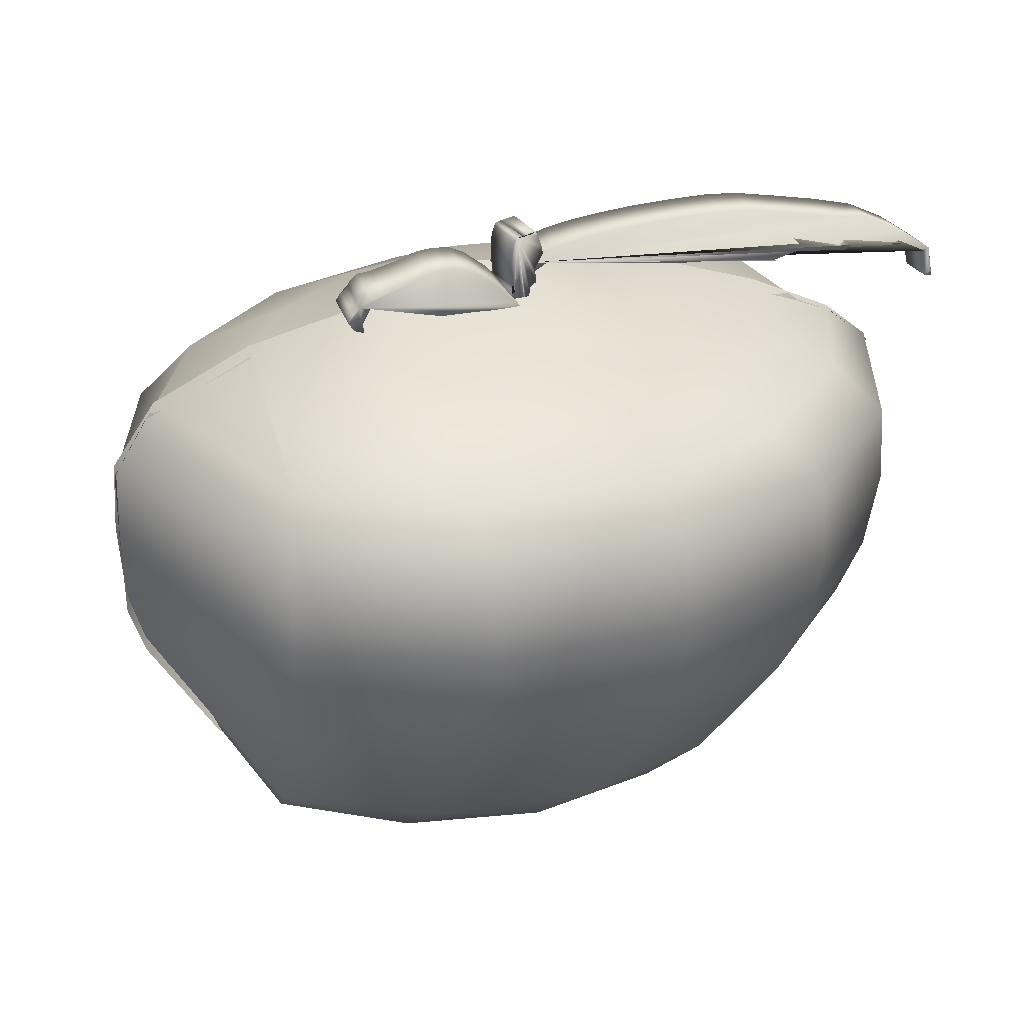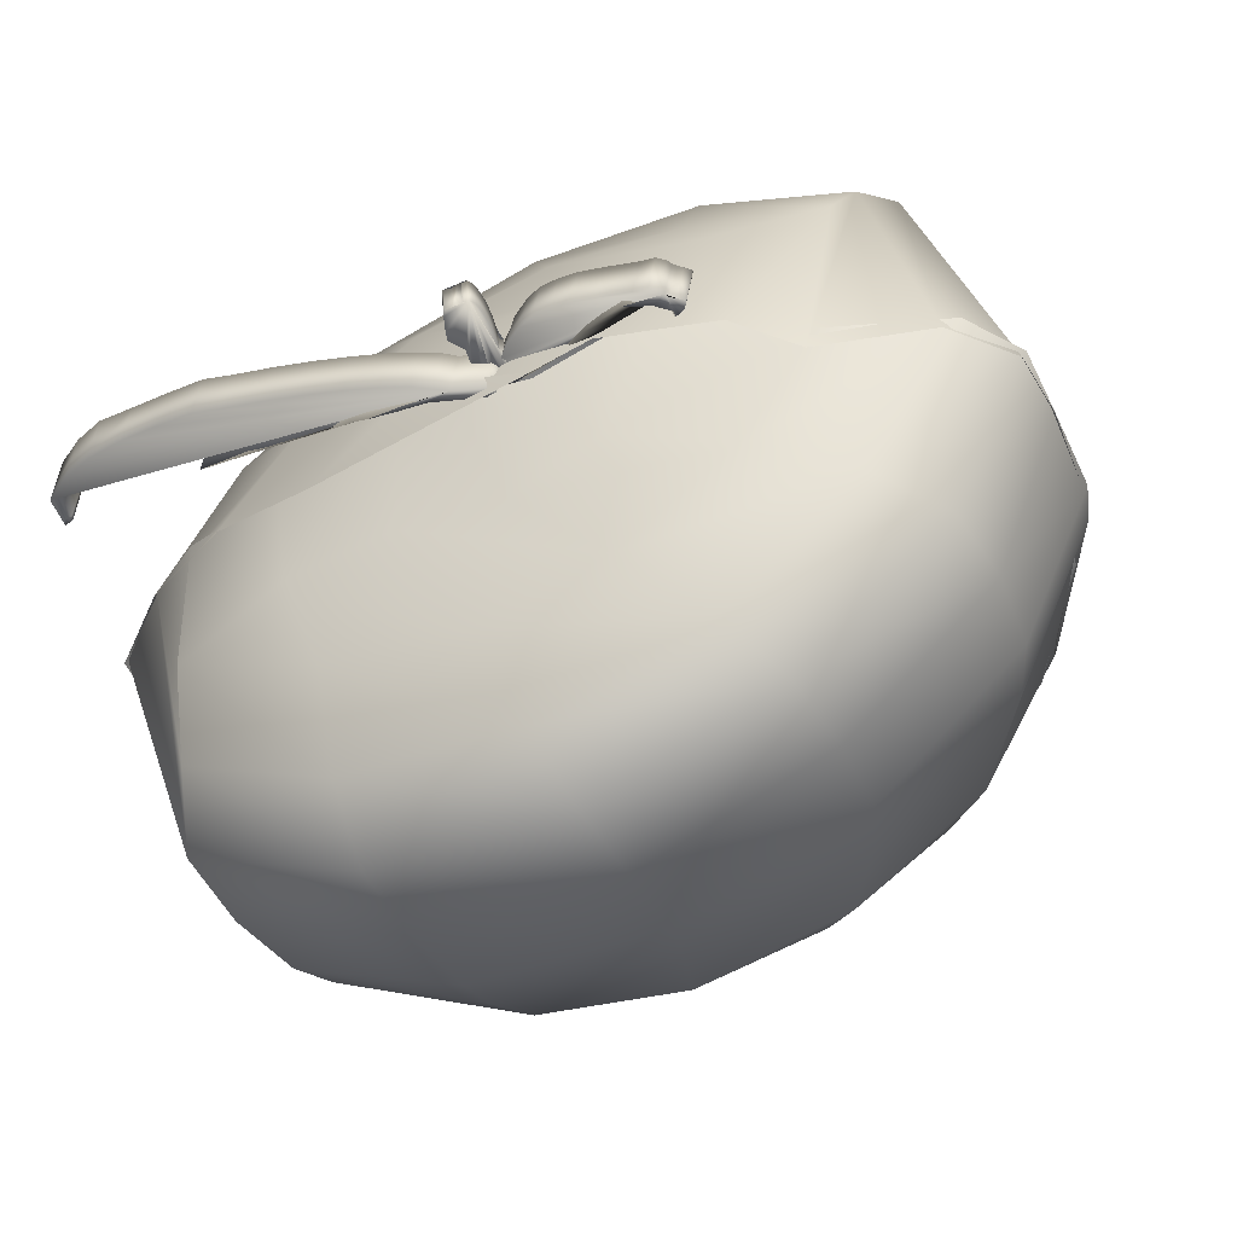
<metadata>
{"format":"obj","ext":"obj","renderer":"f3d","projection":"perspective","resolution":1024,"background":"white","views":[{"elev":26.1,"azim":-23.4,"up":"+Y"},{"elev":-47.4,"azim":-154.0,"up":"+Z"}]}
</metadata>
<code>
o Sap_Circle.001
v 2.157 3.942 -0.4268
v 2.172 3.941 -0.4294
v 2.183 3.944 -0.432
v 2.188 3.937 -0.4338
v 2.192 3.927 -0.4358
v 2.197 3.916 -0.438
v 2.2 3.903 -0.4402
v 2.186 3.879 -0.4398
v 2.188 3.866 -0.4419
v 2.189 3.853 -0.4438
v 2.18 3.847 -0.4443
v 2.179 3.837 -0.4457
v 2.177 3.828 -0.4467
v 2.175 3.821 -0.4473
v 2.172 3.816 -0.4474
v 2.175 3.817 -0.4482
v 2.164 3.814 -0.4464
v 2.159 3.818 -0.4453
v 2.154 3.823 -0.4438
v 2.15 3.831 -0.442
v 2.145 3.84 -0.44
v 2.15 3.845 -0.439
v 2.147 3.858 -0.4368
v 2.144 3.871 -0.4346
v 2.142 3.884 -0.4325
v 2.141 3.897 -0.4306
v 2.141 3.909 -0.4289
v 2.142 3.92 -0.4275
v 2.143 3.929 -0.4266
v 2.146 3.936 -0.426
v 2.164 3.94 -0.4276
v 2.149 3.94 -0.4258
v 2.154 3.949 -0.4892
v 2.139 3.949 -0.4874
v 2.136 3.944 -0.4876
v 2.133 3.937 -0.4882
v 2.131 3.928 -0.4891
v 2.131 3.918 -0.4905
v 2.131 3.906 -0.4922
v 2.132 3.893 -0.4941
v 2.134 3.88 -0.4962
v 2.137 3.867 -0.4984
v 2.14 3.854 -0.5006
v 2.135 3.849 -0.5016
v 2.139 3.839 -0.5036
v 2.144 3.832 -0.5054
v 2.149 3.826 -0.5069
v 2.153 3.823 -0.508
v 2.165 3.826 -0.5098
v 2.161 3.825 -0.509
v 2.165 3.829 -0.5088
v 2.167 3.836 -0.5083
v 2.169 3.845 -0.5073
v 2.17 3.856 -0.5059
v 2.179 3.862 -0.5054
v 2.178 3.875 -0.5035
v 2.176 3.888 -0.5014
v 2.19 3.912 -0.5018
v 2.186 3.924 -0.4996
v 2.182 3.936 -0.4974
v 2.178 3.945 -0.4954
v 2.173 3.953 -0.4936
v 2.162 3.949 -0.491
v 2.147 3.95 -0.4884
f 56 57 8 9
f 34 33 64 63 62 61 60 59 58 57 56 55 54 53 52 51 50 49 48 47 46 45 44 43 42 41 40 39 38 37 36 35
f 42 43 22 23
f 55 56 9 10
f 41 42 23 24
f 54 55 10 11
f 40 41 24 25
f 53 54 11 12
f 39 40 25 26
f 52 53 12 13
f 38 39 26 27
f 51 52 13 14
f 64 33 31 1
f 37 38 27 28
f 50 51 14 15
f 63 64 1 2
f 36 37 28 29
f 49 50 15 16
f 62 63 2 3
f 35 36 29 30
f 48 49 16 17
f 61 62 3 4
f 34 35 30 32
f 47 48 17 18
f 60 61 4 5
f 33 34 32 31
f 46 47 18 19
f 59 60 5 6
f 45 46 19 20
f 58 59 6 7
f 44 45 20 21
f 57 58 7 8
f 43 44 21 22
f 32 30 29 28 27 26 25 24 23 22 21 20 19 18 17 16 15 14 13 12 11 10 9 8 7 6 5 4 3 2 1 31
o yaprak_2_Circle.002
v 2.152 3.854 -0.4817
v 2.195 3.872 -0.4853
v 2.213 3.884 -0.4822
v 2.243 3.896 -0.4764
v 2.284 3.907 -0.4682
v 2.334 3.917 -0.4579
v 2.391 3.925 -0.4459
v 2.453 3.932 -0.4326
v 2.517 3.937 -0.4187
v 2.564 3.938 -0.403
v 2.631 3.929 -0.3871
v 2.695 3.919 -0.3726
v 2.754 3.913 -0.3632
v 2.809 3.889 -0.3485
v 2.861 3.854 -0.3335
v 2.846 3.852 -0.328
v 2.807 3.87 -0.3309
v 2.8 3.867 -0.3332
v 2.712 3.878 -0.3375
v 2.706 3.869 -0.3447
v 2.627 3.886 -0.3581
v 2.643 3.872 -0.3708
v 2.594 3.854 -0.383
v 2.607 3.845 -0.4001
v 2.524 3.853 -0.4163
v 2.448 3.854 -0.4307
v 2.393 3.859 -0.4463
v 2.352 3.868 -0.4621
v 2.321 3.871 -0.4745
v 2.28 3.871 -0.4827
v 2.232 3.869 -0.4866
v 2.134 3.824 -0.473
v 2.158 3.859 -0.5588
v 2.201 3.878 -0.5624
v 2.22 3.889 -0.5593
v 2.25 3.901 -0.5535
v 2.291 3.912 -0.5453
v 2.341 3.922 -0.535
v 2.398 3.93 -0.523
v 2.459 3.937 -0.5097
v 2.524 3.942 -0.4958
v 2.57 3.943 -0.4801
v 2.637 3.934 -0.4642
v 2.701 3.925 -0.4497
v 2.765 3.911 -0.44
v 2.819 3.886 -0.4253
v 2.871 3.851 -0.4103
v 2.857 3.849 -0.4047
v 2.817 3.867 -0.4077
v 2.81 3.864 -0.41
v 2.723 3.875 -0.4143
v 2.716 3.866 -0.4215
v 2.637 3.883 -0.4348
v 2.653 3.869 -0.4476
v 2.6 3.859 -0.4601
v 2.613 3.85 -0.4772
v 2.53 3.858 -0.4934
v 2.454 3.859 -0.5078
v 2.399 3.864 -0.5234
v 2.359 3.873 -0.5392
v 2.328 3.876 -0.5516
v 2.287 3.876 -0.5598
v 2.239 3.874 -0.5637
v 2.141 3.829 -0.5501
v 2.853 3.811 -0.3255
v 2.867 3.813 -0.331
v 2.863 3.808 -0.4023
v 2.878 3.81 -0.4078
v 2.853 3.808 -0.3255
v 2.868 3.805 -0.3305
v 2.865 3.802 -0.402
v 2.879 3.799 -0.407
f 66 65 96 95 94 93 92 91 90 89 88 87 86 85 84 83 82 81 80 79 78 77 76 75 74 73 72 71 70 69 68 67
f 98 99 100 101 102 103 104 105 106 107 108 109 110 111 112 113 114 115 116 117 118 119 120 121 122 123 124 125 126 127 128 97
f 75 76 108 107
f 89 90 122 121
f 76 77 109 108
f 90 91 123 122
f 77 78 110 109
f 91 92 124 123
f 78 79 111 110
f 65 66 98 97
f 92 93 125 124
f 79 80 129 130
f 66 67 99 98
f 93 94 126 125
f 80 81 113 112
f 67 68 100 99
f 94 95 127 126
f 81 82 114 113
f 68 69 101 100
f 95 96 128 127
f 82 83 115 114
f 69 70 102 101
f 96 65 97 128
f 83 84 116 115
f 70 71 103 102
f 84 85 117 116
f 71 72 104 103
f 85 86 118 117
f 72 73 105 104
f 86 87 119 118
f 73 74 106 105
f 87 88 120 119
f 74 75 107 106
f 88 89 121 120
f 129 131 135 133
f 80 112 131 129
f 111 79 130 132
f 112 111 132 131
f 134 133 135 136
f 131 132 136 135
f 132 130 134 136
f 130 129 133 134
o yaprak1_Circle.003
v 1.883 3.849 -0.443
v 1.888 3.856 -0.4422
v 1.892 3.863 -0.4408
v 1.903 3.873 -0.4408
v 1.925 3.876 -0.439
v 1.948 3.882 -0.4384
v 1.971 3.887 -0.4379
v 2.005 3.897 -0.4403
v 2.033 3.899 -0.4399
v 2.061 3.897 -0.4387
v 2.084 3.887 -0.4353
v 2.102 3.874 -0.4312
v 2.12 3.86 -0.4279
v 2.134 3.844 -0.4242
v 2.146 3.832 -0.423
v 2.154 3.824 -0.4232
v 2.156 3.817 -0.424
v 2.151 3.812 -0.4254
v 2.135 3.799 -0.4237
v 2.108 3.808 -0.4288
v 2.074 3.822 -0.4346
v 2.04 3.833 -0.4401
v 2.009 3.85 -0.4472
v 1.979 3.862 -0.4524
v 1.943 3.872 -0.4561
v 1.907 3.849 -0.4482
v 1.893 3.831 -0.4431
v 1.888 3.825 -0.4421
v 1.892 3.814 -0.4391
v 1.875 3.821 -0.4393
v 1.867 3.833 -0.4414
v 1.876 3.844 -0.4437
v 1.89 3.86 -0.5201
v 1.894 3.867 -0.5192
v 1.898 3.874 -0.5179
v 1.91 3.884 -0.5179
v 1.931 3.887 -0.5161
v 1.955 3.892 -0.5155
v 1.977 3.898 -0.515
v 2.012 3.908 -0.5174
v 2.04 3.91 -0.517
v 2.068 3.907 -0.5158
v 2.09 3.897 -0.5124
v 2.108 3.884 -0.5083
v 2.127 3.871 -0.505
v 2.14 3.854 -0.5013
v 2.153 3.843 -0.5001
v 2.161 3.835 -0.5002
v 2.163 3.828 -0.5011
v 2.158 3.823 -0.5025
v 2.141 3.81 -0.5008
v 2.115 3.819 -0.5058
v 2.081 3.832 -0.5117
v 2.047 3.844 -0.5171
v 2.016 3.861 -0.5243
v 1.985 3.873 -0.5295
v 1.95 3.883 -0.5332
v 1.913 3.86 -0.5252
v 1.9 3.842 -0.5202
v 1.895 3.836 -0.5191
v 1.899 3.825 -0.5162
v 1.881 3.831 -0.5164
v 1.873 3.844 -0.5185
v 1.883 3.855 -0.5208
f 138 137 168 167 166 165 164 163 162 161 160 159 158 157 156 155 154 153 152 151 150 149 148 147 146 145 144 143 142 141 140 139
f 170 171 172 173 174 175 176 177 178 179 180 181 182 183 184 185 186 187 188 189 190 191 192 193 194 195 196 197 198 199 200 169
f 164 196 195 163
f 151 183 182 150
f 138 170 169 137
f 165 197 196 164
f 152 184 183 151
f 139 171 170 138
f 166 198 197 165
f 153 185 184 152
f 140 172 171 139
f 167 199 198 166
f 154 186 185 153
f 141 173 172 140
f 168 200 199 167
f 155 187 186 154
f 142 174 173 141
f 137 169 200 168
f 156 188 187 155
f 143 175 174 142
f 157 189 188 156
f 144 176 175 143
f 158 190 189 157
f 145 177 176 144
f 159 191 190 158
f 146 178 177 145
f 160 192 191 159
f 147 179 178 146
f 161 193 192 160
f 148 180 179 147
f 162 194 193 161
f 149 181 180 148
f 163 195 194 162
f 150 182 181 149
o rond_1_Circle.004
v 2.623 3.007 -0.5227
v 2.758 3.134 -0.5277
v 2.836 3.259 -0.5411
v 2.87 3.35 -0.5558
v 2.877 3.502 -0.543
v 2.871 3.619 -0.5234
v 2.779 3.694 -0.4966
v 2.701 3.733 -0.4733
v 2.539 2.961 -0.5597
v 2.662 3.004 -0.7085
v 2.685 3.083 -0.7945
v 2.707 3.257 -0.9129
v 2.711 3.35 -0.9575
v 2.719 3.485 -0.976
v 2.718 3.613 -0.968
v 2.683 3.7 -0.8874
v 2.668 3.762 -0.7638
v 2.521 3.79 -0.5113
v 2.481 2.936 -0.5962
v 2.5 2.945 -0.711
v 2.485 3.005 -0.841
v 2.475 3.084 -0.9294
v 2.451 3.258 -1.047
v 2.439 3.351 -1.09
v 2.44 3.486 -1.11
v 2.443 3.614 -1.102
v 2.443 3.701 -1.014
v 2.444 3.76 -0.8626
v 2.479 3.808 -0.7303
v 2.43 2.895 -0.5739
v 2.366 2.918 -0.7187
v 2.333 2.945 -0.7813
v 2.271 3.006 -0.896
v 2.228 3.084 -0.9735
v 2.163 3.257 -1.073
v 2.136 3.35 -1.108
v 2.131 3.485 -1.127
v 2.138 3.613 -1.121
v 2.173 3.7 -1.04
v 2.232 3.76 -0.8999
v 2.313 3.808 -0.7126
v 2.31 3.828 -0.5097
v 2.299 2.874 -0.6157
v 2.233 2.891 -0.7126
v 2.153 2.945 -0.7828
v 2.052 3.004 -0.8649
v 1.984 3.082 -0.9202
v 1.887 3.255 -0.9872
v 1.85 3.348 -1.009
v 1.839 3.483 -1.025
v 1.85 3.61 -1.022
v 1.913 3.698 -0.9603
v 2.022 3.758 -0.8536
v 2.15 3.803 -0.7307
v 2.214 3.845 -0.5311
v 2.141 2.872 -0.6155
v 2.09 2.908 -0.6676
v 1.986 2.943 -0.7153
v 1.862 3.002 -0.7526
v 1.778 3.079 -0.7774
v 1.665 3.251 -0.8024
v 1.623 3.343 -0.8086
v 1.609 3.478 -0.8195
v 1.621 3.606 -0.8204
v 1.704 3.694 -0.7877
v 1.846 3.756 -0.7307
v 2.012 3.802 -0.6661
v 2.096 3.849 -0.5629
v 2.119 2.841 -0.5997
v 1.974 2.9 -0.5994
v 1.891 2.942 -0.6013
v 1.75 3.018 -0.5473
v 1.651 3.076 -0.5564
v 1.53 3.273 -0.5387
v 1.505 3.345 -0.5486
v 1.502 3.481 -0.5473
v 1.5 3.593 -0.5429
v 1.557 3.681 -0.5444
v 1.731 3.752 -0.55
v 1.932 3.824 -0.4777
f 205 204 213 214
f 206 205 214 215
f 207 206 215 216
f 208 207 216 217
f 217 218 208
f 202 201 210 211
f 204 203 212 213
f 274 261 260 273
f 215 214 225 226
f 216 215 226 227
f 217 216 227 228
f 210 209 220 221
f 211 210 221 222
f 213 212 223 224
f 261 248 247 260
f 214 213 224 225
f 227 226 238 239
f 228 227 239 240
f 220 219 231 232
f 229 228 240 241
f 221 220 232 233
f 222 221 233 234
f 224 223 235 236
f 248 235 234 247
f 225 224 236 237
f 226 225 237 238
f 239 238 251 252
f 231 230 243 244
f 240 239 252 253
f 232 231 244 245
f 241 240 253 254
f 233 232 245 246
f 242 241 254 255
f 234 233 246 247
f 236 235 248 249
f 235 223 222 234
f 237 236 249 250
f 238 237 250 251
f 244 243 256 257
f 253 252 265 266
f 245 244 257 258
f 254 253 266 267
f 246 245 258 259
f 255 254 267 268
f 247 246 259 260
f 249 248 261 262
f 222 223 212 211
f 250 249 262 263
f 251 250 263 264
f 209 210 201
f 252 251 264 265
f 266 265 278 279
f 258 257 270 271
f 267 266 279 280
f 259 258 271 272
f 260 259 272 273
f 262 261 274 275
f 211 212 203 202
f 263 262 275 276
f 264 263 276 277
f 219 220 209
f 265 264 277 278
f 257 256 269 270
f 230 231 219
f 217 228 229 218
f 241 242 229
f 267 280 268
f 242 218 229
o Circle.009_Circle.010
v 2.189 2.874 -0.5777
v 2.303 2.882 -0.5831
v 2.412 2.906 -0.588
v 2.499 2.949 -0.5793
v 2.603 2.999 -0.5847
v 2.673 3.065 -0.5864
v 2.721 3.138 -0.5876
v 2.763 3.211 -0.5913
v 2.795 3.29 -0.5938
v 2.807 3.403 -0.5816
v 2.796 3.51 -0.5695
v 2.722 3.584 -0.5642
v 2.596 3.636 -0.5613
v 2.451 3.674 -0.5581
v 2.375 3.709 -0.556
v 2.266 3.731 -0.5512
v 2.107 3.745 -0.5405
v 1.971 3.71 -0.5441
v 1.81 3.69 -0.5343
v 1.752 3.664 -0.5275
v 1.687 3.624 -0.5208
v 1.638 3.568 -0.5165
v 1.575 3.466 -0.5257
v 1.549 3.387 -0.5255
v 1.542 3.323 -0.519
v 1.576 3.226 -0.5124
v 1.609 3.166 -0.531
v 1.693 3.041 -0.5461
v 1.776 2.989 -0.5491
v 1.865 2.946 -0.5612
v 1.957 2.911 -0.5642
v 2.075 2.882 -0.5721
v 2.168 2.874 -0.5275
v 2.282 2.882 -0.5329
v 2.41 2.905 -0.5234
v 2.495 2.95 -0.5241
v 2.599 3.001 -0.5295
v 2.669 3.067 -0.5312
v 2.717 3.14 -0.5324
v 2.759 3.213 -0.5361
v 2.791 3.292 -0.5386
v 2.803 3.405 -0.5264
v 2.792 3.512 -0.5143
v 2.718 3.586 -0.509
v 2.592 3.637 -0.5061
v 2.446 3.676 -0.5029
v 2.371 3.711 -0.5008
v 2.262 3.733 -0.496
v 2.103 3.747 -0.4853
v 1.967 3.712 -0.4889
v 1.806 3.691 -0.4791
v 1.748 3.666 -0.4723
v 1.683 3.626 -0.4656
v 1.634 3.57 -0.4613
v 1.571 3.468 -0.4705
v 1.545 3.389 -0.4703
v 1.533 3.315 -0.5271
v 1.58 3.235 -0.4719
v 1.608 3.178 -0.4733
v 1.689 3.043 -0.4909
v 1.772 2.991 -0.494
v 1.843 2.95 -0.4955
v 1.938 2.919 -0.5027
v 2.06 2.885 -0.5097
f 287 286 288
f 282 281 312 311 310 309 308 307 306 305 304 303 302 301 300 299 298 297 296 295 294 293 292 291 290 289 288 286 285 284 283
f 319 320 318
f 314 315 316 317 318 320 321 322 323 324 325 326 327 328 329 330 331 332 333 334 335 336 337 338 339 340 341 342 343 344 313
f 303 304 336 335
f 290 291 323 322
f 304 305 337 336
f 291 292 324 323
f 305 306 338 337
f 292 293 325 324
f 306 307 339 338
f 293 294 326 325
f 307 308 340 339
f 294 295 327 326
f 281 282 314 313
f 308 309 341 340
f 295 296 328 327
f 282 283 315 314
f 309 310 342 341
f 296 297 329 328
f 283 284 316 315
f 310 311 343 342
f 297 298 330 329
f 284 285 317 316
f 311 312 344 343
f 298 299 331 330
f 285 286 318 317
f 312 281 313 344
f 299 300 332 331
f 286 287 319 318
f 300 301 333 332
f 287 288 320 319
f 301 302 334 333
f 288 289 321 320
f 302 303 335 334
f 289 290 322 321
o rond_2_Circle.011
v 1.654 3.076 -0.563
v 1.633 3.123 -0.5778
v 1.531 3.293 -0.5462
v 1.509 3.369 -0.5619
v 1.499 3.494 -0.5604
v 1.505 3.601 -0.5636
v 1.579 3.697 -0.5705
v 1.745 3.759 -0.5912
v 1.811 2.975 -0.5604
v 1.708 3.003 -0.408
v 1.684 3.075 -0.3163
v 1.661 3.24 -0.1855
v 1.656 3.329 -0.1342
v 1.647 3.462 -0.106
v 1.647 3.59 -0.1048
v 1.681 3.683 -0.1791
v 1.695 3.754 -0.2981
v 1.837 3.805 -0.5339
v 1.884 2.944 -0.5606
v 1.871 2.946 -0.4103
v 1.885 2.997 -0.2762
v 1.895 3.069 -0.1823
v 1.918 3.234 -0.0525
v 1.929 3.324 -0.003027
v 1.926 3.457 0.02681
v 1.922 3.584 0.02799
v 1.921 3.677 -0.05325
v 1.919 3.747 -0.2004
v 1.883 3.804 -0.3289
v 1.958 2.914 -0.5592
v 2.004 2.92 -0.405
v 2.037 2.943 -0.3407
v 2.1 2.995 -0.2221
v 2.142 3.068 -0.1392
v 2.206 3.234 -0.02757
v 2.232 3.325 0.01392
v 2.235 3.458 0.04289
v 2.227 3.585 0.04577
v 2.192 3.678 -0.02875
v 2.131 3.747 -0.1639
v 2.049 3.807 -0.3472
v 2.01 3.844 -0.5206
v 2.072 2.887 -0.5275
v 2.138 2.895 -0.4136
v 2.218 2.944 -0.3399
v 2.318 2.998 -0.254
v 2.386 3.073 -0.1935
v 2.482 3.241 -0.1145
v 2.518 3.332 -0.08594
v 2.527 3.465 -0.06024
v 2.516 3.593 -0.05419
v 2.451 3.684 -0.1093
v 2.34 3.75 -0.211
v 2.211 3.803 -0.3301
v 2.09 3.864 -0.5698
v 2.175 2.872 -0.5343
v 2.285 2.897 -0.4458
v 2.384 2.949 -0.408
v 2.508 3.006 -0.3671
v 2.591 3.082 -0.337
v 2.703 3.252 -0.3001
v 2.744 3.345 -0.2874
v 2.757 3.478 -0.2669
v 2.744 3.605 -0.2567
v 2.659 3.695 -0.2827
v 2.516 3.758 -0.3346
v 2.349 3.807 -0.3952
v 2.263 3.854 -0.4852
v 2.273 2.88 -0.5312
v 2.408 2.903 -0.5316
v 2.512 2.957 -0.5389
v 2.64 3.02 -0.553
v 2.725 3.095 -0.5478
v 2.836 3.267 -0.556
v 2.875 3.36 -0.5598
v 2.877 3.514 -0.5466
v 2.872 3.625 -0.5338
v 2.776 3.701 -0.5102
v 2.631 3.769 -0.5157
v 2.451 3.817 -0.5672
f 349 348 357 358
f 350 349 358 359
f 351 350 359 360
f 352 351 360 361
f 361 362 352
f 346 345 354 355
f 348 347 356 357
f 359 358 369 370
f 360 359 370 371
f 361 360 371 372
f 354 353 364 365
f 355 354 365 366
f 357 356 367 368
f 358 357 368 369
f 371 370 382 383
f 372 371 383 384
f 364 363 375 376
f 373 372 384 385
f 365 364 376 377
f 366 365 377 378
f 368 367 379 380
f 369 368 380 381
f 370 369 381 382
f 383 382 395 396
f 375 374 387 388
f 384 383 396 397
f 376 375 388 389
f 385 384 397 398
f 377 376 389 390
f 386 385 398 399
f 378 377 390 391
f 380 379 392 393
f 381 380 393 394
f 382 381 394 395
f 388 387 400 401
f 397 396 409 410
f 389 388 401 402
f 398 397 410 411
f 390 389 402 403
f 399 398 411 412
f 391 390 403 404
f 393 392 405 406
f 394 393 406 407
f 395 394 407 408
f 353 354 345
f 396 395 408 409
f 410 409 422 423
f 402 401 414 415
f 411 410 423 424
f 403 402 415 416
f 404 403 416 417
f 406 405 418 419
f 407 406 419 420
f 408 407 420 421
f 363 364 353
f 409 408 421 422
f 401 400 413 414
f 374 375 363
f 361 372 373 362
f 385 386 373
f 411 424 412
f 386 362 373
f 355 356 347 346
f 366 367 356 355
f 378 379 367 366
f 391 392 379 378
f 404 405 392 391
f 417 418 405 404
f 399 412 424
o Circle.000_Circle.012
v 2.191 2.871 -0.6242
v 2.305 2.879 -0.6296
v 2.414 2.903 -0.6345
v 2.499 2.949 -0.6352
v 2.603 2.999 -0.6407
v 2.673 3.065 -0.6423
v 2.721 3.138 -0.6436
v 2.763 3.211 -0.6473
v 2.795 3.29 -0.6497
v 2.807 3.403 -0.6376
v 2.796 3.51 -0.6255
v 2.722 3.584 -0.6202
v 2.596 3.636 -0.6173
v 2.451 3.674 -0.6141
v 2.375 3.709 -0.612
v 2.266 3.731 -0.6072
v 2.107 3.745 -0.5965
v 1.971 3.71 -0.6001
v 1.81 3.69 -0.5903
v 1.752 3.664 -0.5834
v 1.687 3.624 -0.5768
v 1.638 3.568 -0.5724
v 1.575 3.466 -0.5817
v 1.549 3.387 -0.5815
v 1.542 3.323 -0.575
v 1.565 3.233 -0.5697
v 1.61 3.162 -0.5636
v 1.678 3.077 -0.6076
v 1.767 2.995 -0.6059
v 1.867 2.943 -0.6077
v 1.958 2.908 -0.6107
v 2.077 2.88 -0.6186
v 2.181 2.874 -0.5574
v 2.295 2.882 -0.5628
v 2.404 2.906 -0.5677
v 2.495 2.95 -0.5801
v 2.599 3.001 -0.5855
v 2.669 3.067 -0.5872
v 2.717 3.14 -0.5884
v 2.759 3.213 -0.5921
v 2.791 3.292 -0.5946
v 2.803 3.405 -0.5824
v 2.792 3.512 -0.5703
v 2.718 3.586 -0.565
v 2.592 3.637 -0.5621
v 2.446 3.676 -0.5589
v 2.371 3.711 -0.5568
v 2.262 3.733 -0.552
v 2.103 3.747 -0.5413
v 1.967 3.712 -0.5449
v 1.806 3.691 -0.5351
v 1.748 3.666 -0.5283
v 1.683 3.626 -0.5216
v 1.634 3.57 -0.5173
v 1.571 3.468 -0.5265
v 1.545 3.389 -0.5263
v 1.538 3.325 -0.5198
v 1.561 3.246 -0.5211
v 1.605 3.191 -0.51
v 1.694 3.082 -0.4986
v 1.772 3.063 -0.5176
v 1.863 2.947 -0.542
v 1.954 2.912 -0.5488
v 2.067 2.885 -0.5487
f 431 430 432
f 426 425 456 455 454 453 452 451 450 449 448 447 446 445 444 443 442 441 440 439 438 437 436 435 434 433 432 430 429 428 427
f 463 464 462
f 458 459 460 461 462 464 465 466 467 468 469 470 471 472 473 474 475 476 477 478 479 480 481 482 483 484 485 486 487 488 457
f 447 448 480 479
f 434 435 467 466
f 448 449 481 480
f 435 436 468 467
f 449 450 482 481
f 436 437 469 468
f 450 451 483 482
f 437 438 470 469
f 451 452 484 483
f 438 439 471 470
f 425 426 458 457
f 452 453 485 484
f 439 440 472 471
f 426 427 459 458
f 453 454 486 485
f 440 441 473 472
f 427 428 460 459
f 454 455 487 486
f 441 442 474 473
f 428 429 461 460
f 455 456 488 487
f 442 443 475 474
f 429 430 462 461
f 456 425 457 488
f 443 444 476 475
f 430 431 463 462
f 444 445 477 476
f 431 432 464 463
f 445 446 478 477
f 432 433 465 464
f 446 447 479 478
f 433 434 466 465

</code>
